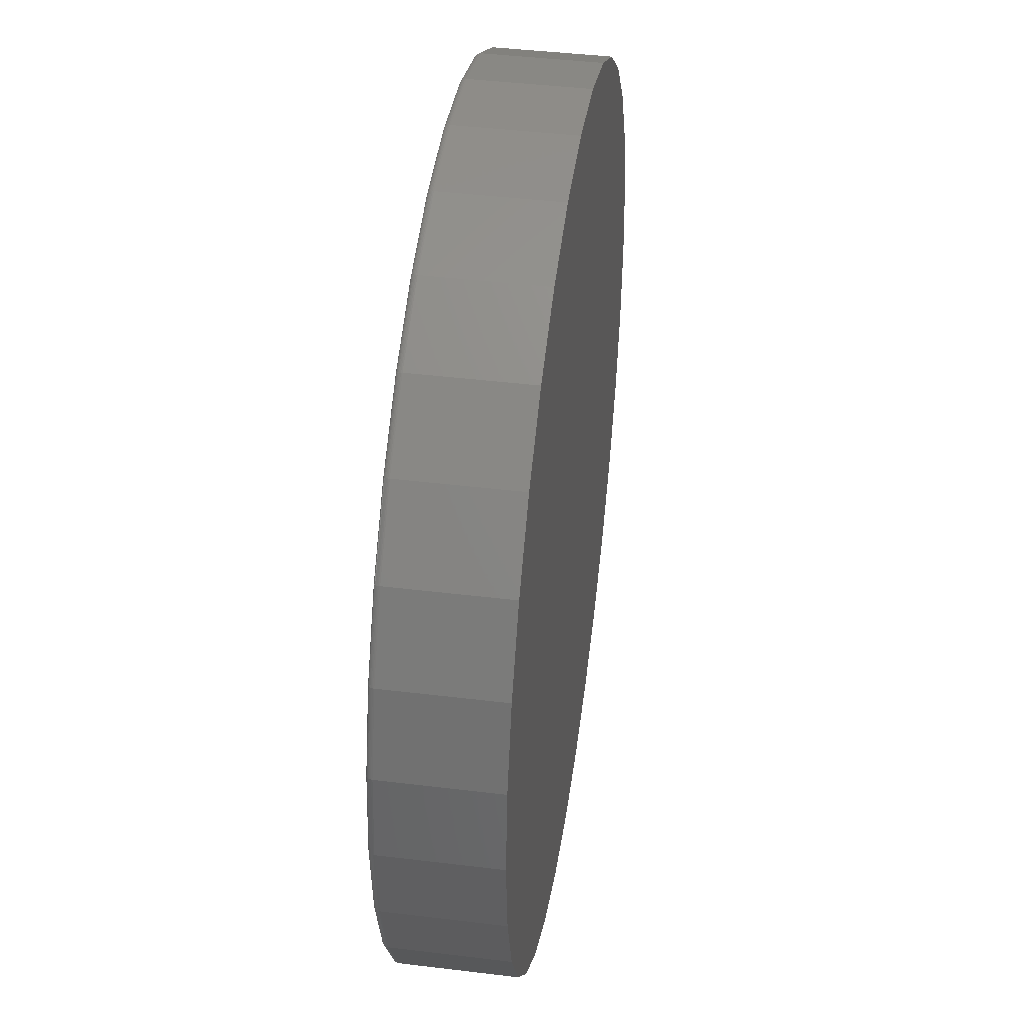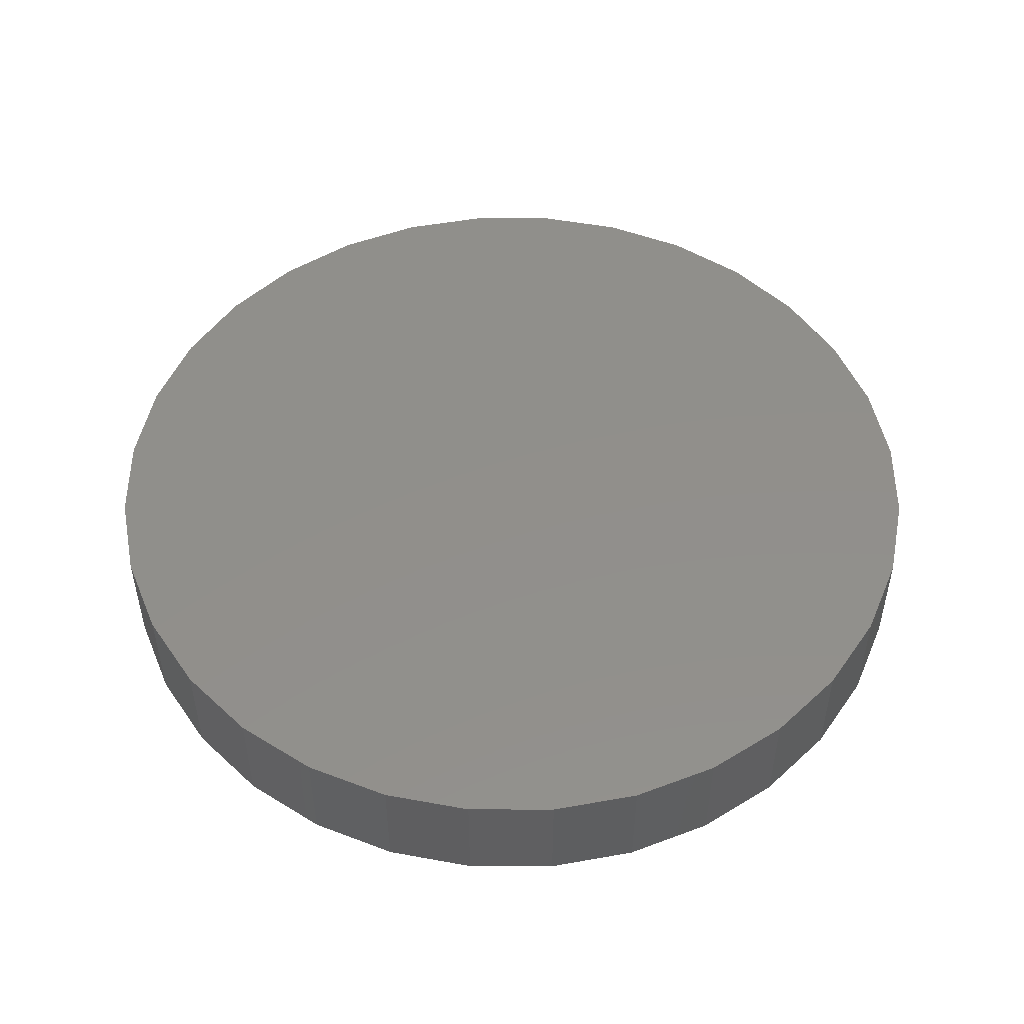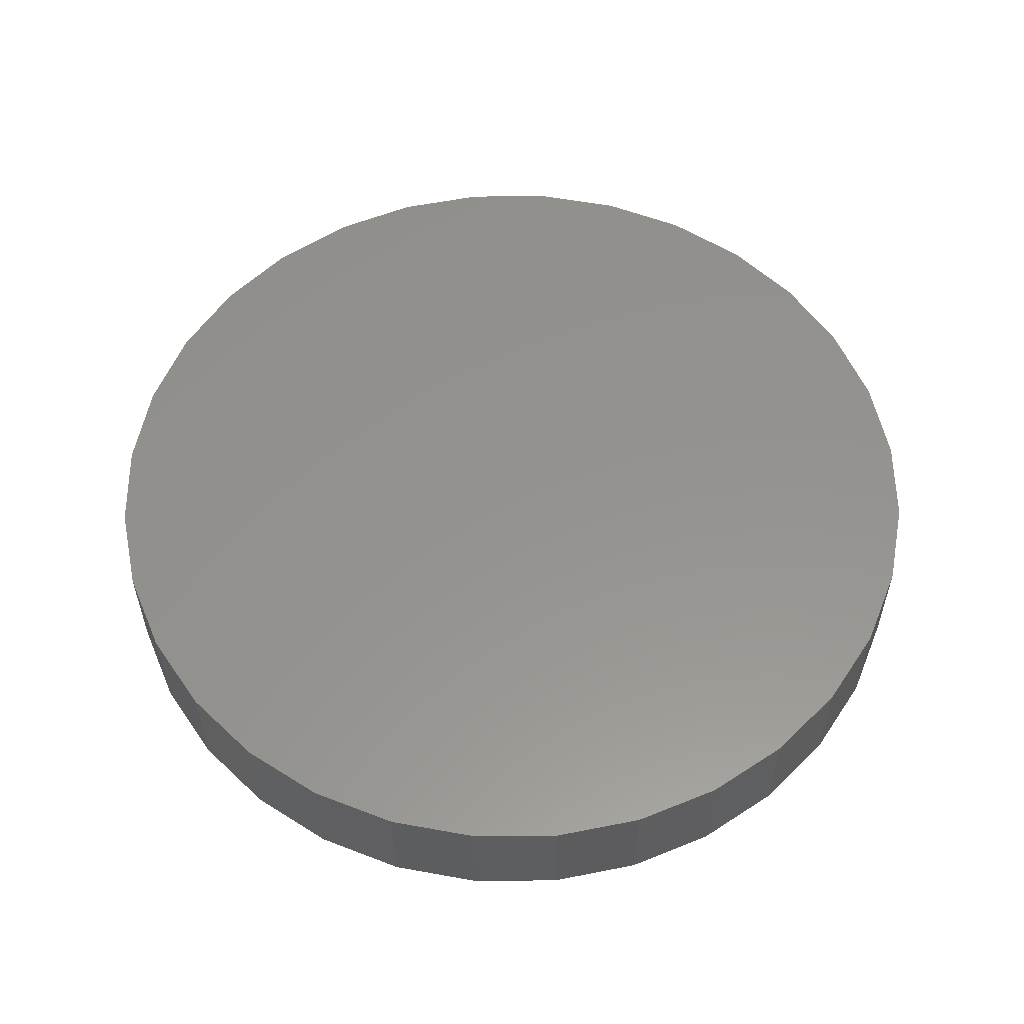
<metadata>
{"format":"stl","ext":"stl","renderer":"f3d","projection":"perspective","resolution":1024,"background":"white","views":[{"elev":42.5,"azim":-81.7,"up":"+Y"},{"elev":50.5,"azim":84.5,"up":"+Z"},{"elev":56.4,"azim":38.9,"up":"+Z"}]}
</metadata>
<code>
# stl→obj: 320 verts, 636 faces
v -0.007895 0.5373 0
v 0.09839 0.5269 0
v -0.1142 0.5269 0
v -0.007895 -0.5523 0
v -0.1142 -0.5418 0
v 0.09839 -0.5418 0
v -0.2164 -0.5108 0
v 0.2006 -0.5108 0
v -0.3106 -0.4605 0
v 0.2948 -0.4605 0
v -0.3931 -0.3927 0
v 0.3774 -0.3927 0
v -0.4609 -0.3102 0
v 0.4451 -0.3102 0
v -0.5112 -0.216 0
v 0.4955 -0.216 0
v -0.5422 -0.1138 0
v 0.5265 -0.1138 0
v -0.5527 -0.007484 0
v 0.5369 -0.007484 0
v -0.5422 0.09881 0
v 0.5265 0.09881 0
v -0.5112 0.201 0
v 0.4955 0.201 0
v -0.4609 0.2952 0
v 0.4451 0.2952 0
v -0.3931 0.3778 0
v 0.3774 0.3778 0
v -0.3106 0.4455 0
v 0.2948 0.4455 0
v -0.2164 0.4959 0
v 0.2006 0.4959 0
v 0.5447 -0.007484 0.007812
v 0.5447 -0.007484 0.1484
v 0.5341 -0.1153 0.007812
v 0.5341 -0.1153 0.1484
v 0.5027 -0.219 0.007812
v 0.5027 -0.219 0.1484
v 0.4516 -0.3145 0.007812
v 0.4516 -0.3145 0.1484
v 0.3829 -0.3983 0.007812
v 0.3829 -0.3983 0.1484
v 0.2991 -0.467 0.007812
v 0.2991 -0.467 0.1484
v 0.2036 -0.518 0.007812
v 0.2036 -0.518 0.1484
v 0.09992 -0.5495 0.007812
v 0.09992 -0.5495 0.1484
v -0.007895 -0.5601 0.007812
v -0.007895 -0.5601 0.1484
v -0.1157 -0.5495 0.007812
v -0.1157 -0.5495 0.1484
v -0.2194 -0.518 0.007812
v -0.2194 -0.518 0.1484
v -0.3149 -0.467 0.007812
v -0.3149 -0.467 0.1484
v -0.3987 -0.3983 0.007812
v -0.3987 -0.3983 0.1484
v -0.4674 -0.3145 0.007812
v -0.4674 -0.3145 0.1484
v -0.5185 -0.219 0.007812
v -0.5185 -0.219 0.1484
v -0.5499 -0.1153 0.007812
v -0.5499 -0.1153 0.1484
v -0.5605 -0.007484 0.007812
v -0.5605 -0.007484 0.1484
v -0.5499 0.1003 0.007812
v -0.5499 0.1003 0.1484
v -0.5185 0.204 0.007812
v -0.5185 0.204 0.1484
v -0.4674 0.2995 0.007812
v -0.4674 0.2995 0.1484
v -0.3987 0.3833 0.007812
v -0.3987 0.3833 0.1484
v -0.3149 0.452 0.007812
v -0.3149 0.452 0.1484
v -0.2194 0.5031 0.007812
v -0.2194 0.5031 0.1484
v -0.1157 0.5345 0.007812
v -0.1157 0.5345 0.1484
v -0.007895 0.5451 0.007812
v -0.007895 0.5451 0.1484
v 0.09992 0.5345 0.007812
v 0.09992 0.5345 0.1484
v 0.2036 0.5031 0.007812
v 0.2036 0.5031 0.1484
v 0.2991 0.452 0.007812
v 0.2991 0.452 0.1484
v 0.3829 0.3833 0.007812
v 0.3829 0.3833 0.1484
v 0.4516 0.2995 0.007812
v 0.4516 0.2995 0.1484
v 0.5027 0.204 0.007812
v 0.5027 0.204 0.1484
v 0.5341 0.1003 0.007812
v 0.5341 0.1003 0.1484
v -0.5604 -0.007484 0.006288
v -0.5498 0.1003 0.006288
v -0.5599 -0.007484 0.004823
v -0.5493 0.1002 0.004823
v -0.5592 -0.007484 0.003472
v -0.5486 0.1001 0.003472
v -0.5582 -0.007484 0.002288
v -0.5477 0.09988 0.002288
v -0.5571 -0.007484 0.001317
v -0.5465 0.09965 0.001317
v -0.5557 -0.007484 0.0005947
v -0.5452 0.09939 0.0005947
v -0.5542 -0.007484 0.0001501
v -0.5437 0.0991 0.0001501
v 0.534 0.1003 0.006288
v 0.5446 -0.007484 0.006288
v 0.5335 0.1002 0.004823
v 0.5441 -0.007484 0.004823
v 0.5328 0.1001 0.003472
v 0.5434 -0.007484 0.003472
v 0.5319 0.09988 0.002288
v 0.5424 -0.007484 0.002288
v 0.5307 0.09965 0.001317
v 0.5413 -0.007484 0.001317
v 0.5294 0.09939 0.0005947
v 0.5399 -0.007484 0.0005947
v 0.528 0.0991 0.0001501
v 0.5384 -0.007484 0.0001501
v 0.5025 0.2039 0.006288
v 0.5021 0.2038 0.004823
v 0.5015 0.2035 0.003472
v 0.5006 0.2031 0.002288
v 0.4995 0.2027 0.001317
v 0.4982 0.2022 0.0005947
v 0.4969 0.2016 0.0001501
v 0.4515 0.2995 0.006288
v 0.4511 0.2992 0.004823
v 0.4505 0.2988 0.003472
v 0.4497 0.2983 0.002288
v 0.4487 0.2976 0.001317
v 0.4476 0.2969 0.0005947
v 0.4464 0.296 0.0001501
v 0.3828 0.3832 0.006288
v 0.3825 0.3829 0.004823
v 0.3819 0.3824 0.003472
v 0.3813 0.3817 0.002288
v 0.3804 0.3808 0.001317
v 0.3795 0.3799 0.0005947
v 0.3784 0.3788 0.0001501
v 0.299 0.4519 0.006288
v 0.2988 0.4515 0.004823
v 0.2984 0.4509 0.003472
v 0.2979 0.4501 0.002288
v 0.2972 0.4491 0.001317
v 0.2965 0.448 0.0005947
v 0.2956 0.4468 0.0001501
v 0.2035 0.5029 0.006288
v 0.2034 0.5025 0.004823
v 0.2031 0.5019 0.003472
v 0.2027 0.501 0.002288
v 0.2023 0.4999 0.001317
v 0.2017 0.4986 0.0005947
v 0.2012 0.4973 0.0001501
v 0.09989 0.5344 0.006288
v 0.0998 0.5339 0.004823
v 0.09966 0.5332 0.003472
v 0.09947 0.5323 0.002288
v 0.09924 0.5311 0.001317
v 0.09898 0.5298 0.0005947
v 0.09869 0.5284 0.0001501
v -0.007895 0.545 0.006288
v -0.007895 0.5446 0.004823
v -0.007895 0.5438 0.003472
v -0.007895 0.5429 0.002288
v -0.007895 0.5417 0.001317
v -0.007895 0.5403 0.0005947
v -0.007895 0.5389 0.0001501
v -0.1157 0.5344 0.006288
v -0.1156 0.5339 0.004823
v -0.1155 0.5332 0.003472
v -0.1153 0.5323 0.002288
v -0.115 0.5311 0.001317
v -0.1148 0.5298 0.0005947
v -0.1145 0.5284 0.0001501
v -0.2193 0.5029 0.006288
v -0.2192 0.5025 0.004823
v -0.2189 0.5019 0.003472
v -0.2185 0.501 0.002288
v -0.218 0.4999 0.001317
v -0.2175 0.4986 0.0005947
v -0.217 0.4973 0.0001501
v -0.3148 0.4519 0.006288
v -0.3146 0.4515 0.004823
v -0.3142 0.4509 0.003472
v -0.3136 0.4501 0.002288
v -0.313 0.4491 0.001317
v -0.3122 0.448 0.0005947
v -0.3114 0.4468 0.0001501
v -0.3986 0.3832 0.006288
v -0.3982 0.3829 0.004823
v -0.3977 0.3824 0.003472
v -0.397 0.3817 0.002288
v -0.3962 0.3808 0.001317
v -0.3953 0.3799 0.0005947
v -0.3942 0.3788 0.0001501
v -0.4673 0.2995 0.006288
v -0.4669 0.2992 0.004823
v -0.4663 0.2988 0.003472
v -0.4655 0.2983 0.002288
v -0.4645 0.2976 0.001317
v -0.4634 0.2969 0.0005947
v -0.4622 0.296 0.0001501
v -0.5183 0.2039 0.006288
v -0.5179 0.2038 0.004823
v -0.5172 0.2035 0.003472
v -0.5163 0.2031 0.002288
v -0.5153 0.2027 0.001317
v -0.514 0.2022 0.0005947
v -0.5127 0.2016 0.0001501
v 0.534 -0.1153 0.006288
v 0.5335 -0.1152 0.004823
v 0.5328 -0.115 0.003472
v 0.5319 -0.1149 0.002288
v 0.5307 -0.1146 0.001317
v 0.5294 -0.1144 0.0005947
v 0.528 -0.1141 0.0001501
v -0.5498 -0.1153 0.006288
v -0.5493 -0.1152 0.004823
v -0.5486 -0.115 0.003472
v -0.5477 -0.1149 0.002288
v -0.5465 -0.1146 0.001317
v -0.5452 -0.1144 0.0005947
v -0.5437 -0.1141 0.0001501
v -0.5183 -0.2189 0.006288
v -0.5179 -0.2187 0.004823
v -0.5172 -0.2185 0.003472
v -0.5163 -0.2181 0.002288
v -0.5153 -0.2176 0.001317
v -0.514 -0.2171 0.0005947
v -0.5127 -0.2166 0.0001501
v -0.4673 -0.3144 0.006288
v -0.4669 -0.3142 0.004823
v -0.4663 -0.3138 0.003472
v -0.4655 -0.3132 0.002288
v -0.4645 -0.3126 0.001317
v -0.4634 -0.3118 0.0005947
v -0.4622 -0.311 0.0001501
v -0.3986 -0.3981 0.006288
v -0.3982 -0.3978 0.004823
v -0.3977 -0.3973 0.003472
v -0.397 -0.3966 0.002288
v -0.3962 -0.3958 0.001317
v -0.3953 -0.3948 0.0005947
v -0.3942 -0.3938 0.0001501
v -0.3148 -0.4669 0.006288
v -0.3146 -0.4665 0.004823
v -0.3142 -0.4659 0.003472
v -0.3136 -0.4651 0.002288
v -0.313 -0.4641 0.001317
v -0.3122 -0.463 0.0005947
v -0.3114 -0.4618 0.0001501
v -0.2193 -0.5179 0.006288
v -0.2192 -0.5175 0.004823
v -0.2189 -0.5168 0.003472
v -0.2185 -0.5159 0.002288
v -0.218 -0.5148 0.001317
v -0.2175 -0.5136 0.0005947
v -0.217 -0.5122 0.0001501
v -0.1157 -0.5493 0.006288
v -0.1156 -0.5489 0.004823
v -0.1155 -0.5482 0.003472
v -0.1153 -0.5473 0.002288
v -0.115 -0.5461 0.001317
v -0.1148 -0.5448 0.0005947
v -0.1145 -0.5433 0.0001501
v -0.007895 -0.56 0.006288
v -0.007895 -0.5595 0.004823
v -0.007895 -0.5588 0.003472
v -0.007895 -0.5578 0.002288
v -0.007895 -0.5566 0.001317
v -0.007895 -0.5553 0.0005947
v -0.007895 -0.5538 0.0001501
v 0.09989 -0.5493 0.006288
v 0.0998 -0.5489 0.004823
v 0.09966 -0.5482 0.003472
v 0.09947 -0.5473 0.002288
v 0.09924 -0.5461 0.001317
v 0.09898 -0.5448 0.0005947
v 0.09869 -0.5433 0.0001501
v 0.2035 -0.5179 0.006288
v 0.2034 -0.5175 0.004823
v 0.2031 -0.5168 0.003472
v 0.2027 -0.5159 0.002288
v 0.2023 -0.5148 0.001317
v 0.2017 -0.5136 0.0005947
v 0.2012 -0.5122 0.0001501
v 0.299 -0.4669 0.006288
v 0.2988 -0.4665 0.004823
v 0.2984 -0.4659 0.003472
v 0.2979 -0.4651 0.002288
v 0.2972 -0.4641 0.001317
v 0.2965 -0.463 0.0005947
v 0.2956 -0.4618 0.0001501
v 0.3828 -0.3981 0.006288
v 0.3825 -0.3978 0.004823
v 0.3819 -0.3973 0.003472
v 0.3813 -0.3966 0.002288
v 0.3804 -0.3958 0.001317
v 0.3795 -0.3948 0.0005947
v 0.3784 -0.3938 0.0001501
v 0.4515 -0.3144 0.006288
v 0.4511 -0.3142 0.004823
v 0.4505 -0.3138 0.003472
v 0.4497 -0.3132 0.002288
v 0.4487 -0.3126 0.001317
v 0.4476 -0.3118 0.0005947
v 0.4464 -0.311 0.0001501
v 0.5025 -0.2189 0.006288
v 0.5021 -0.2187 0.004823
v 0.5015 -0.2185 0.003472
v 0.5006 -0.2181 0.002288
v 0.4995 -0.2176 0.001317
v 0.4982 -0.2171 0.0005947
v 0.4969 -0.2166 0.0001501
f 1 2 3
f 4 5 6
f 6 5 7
f 6 7 8
f 8 7 9
f 8 9 10
f 10 9 11
f 10 11 12
f 12 11 13
f 12 13 14
f 14 13 15
f 14 15 16
f 16 15 17
f 16 17 18
f 18 17 19
f 18 19 20
f 20 19 21
f 20 21 22
f 22 21 23
f 22 23 24
f 24 23 25
f 24 25 26
f 26 25 27
f 26 27 28
f 28 27 29
f 28 29 30
f 30 29 31
f 30 31 32
f 32 31 3
f 32 3 2
f 33 34 35
f 35 34 36
f 35 36 37
f 37 36 38
f 37 38 39
f 39 38 40
f 39 40 41
f 41 40 42
f 41 42 43
f 43 42 44
f 43 44 45
f 45 44 46
f 45 46 47
f 47 46 48
f 47 48 49
f 49 48 50
f 49 50 51
f 51 50 52
f 51 52 53
f 53 52 54
f 53 54 55
f 55 54 56
f 55 56 57
f 57 56 58
f 57 58 59
f 59 58 60
f 59 60 61
f 61 60 62
f 61 62 63
f 63 62 64
f 63 64 65
f 65 64 66
f 65 66 67
f 67 66 68
f 67 68 69
f 69 68 70
f 69 70 71
f 71 70 72
f 71 72 73
f 73 72 74
f 73 74 75
f 75 74 76
f 75 76 77
f 77 76 78
f 77 78 79
f 79 78 80
f 79 80 81
f 81 80 82
f 81 82 83
f 83 82 84
f 83 84 85
f 85 84 86
f 85 86 87
f 87 86 88
f 87 88 89
f 89 88 90
f 89 90 91
f 91 90 92
f 91 92 93
f 93 92 94
f 93 94 95
f 95 94 96
f 95 96 33
f 33 96 34
f 65 67 97
f 97 67 98
f 97 98 99
f 99 98 100
f 99 100 101
f 101 100 102
f 101 102 103
f 103 102 104
f 103 104 105
f 105 104 106
f 105 106 107
f 107 106 108
f 107 108 109
f 109 108 110
f 109 110 19
f 19 110 21
f 95 33 111
f 111 33 112
f 111 112 113
f 113 112 114
f 113 114 115
f 115 114 116
f 115 116 117
f 117 116 118
f 117 118 119
f 119 118 120
f 119 120 121
f 121 120 122
f 121 122 123
f 123 122 124
f 123 124 22
f 22 124 20
f 93 95 125
f 125 95 111
f 125 111 126
f 126 111 113
f 126 113 127
f 127 113 115
f 127 115 128
f 128 115 117
f 128 117 129
f 129 117 119
f 129 119 130
f 130 119 121
f 130 121 131
f 131 121 123
f 131 123 24
f 24 123 22
f 91 93 132
f 132 93 125
f 132 125 133
f 133 125 126
f 133 126 134
f 134 126 127
f 134 127 135
f 135 127 128
f 135 128 136
f 136 128 129
f 136 129 137
f 137 129 130
f 137 130 138
f 138 130 131
f 138 131 26
f 26 131 24
f 89 91 139
f 139 91 132
f 139 132 140
f 140 132 133
f 140 133 141
f 141 133 134
f 141 134 142
f 142 134 135
f 142 135 143
f 143 135 136
f 143 136 144
f 144 136 137
f 144 137 145
f 145 137 138
f 145 138 28
f 28 138 26
f 87 89 146
f 146 89 139
f 146 139 147
f 147 139 140
f 147 140 148
f 148 140 141
f 148 141 149
f 149 141 142
f 149 142 150
f 150 142 143
f 150 143 151
f 151 143 144
f 151 144 152
f 152 144 145
f 152 145 30
f 30 145 28
f 85 87 153
f 153 87 146
f 153 146 154
f 154 146 147
f 154 147 155
f 155 147 148
f 155 148 156
f 156 148 149
f 156 149 157
f 157 149 150
f 157 150 158
f 158 150 151
f 158 151 159
f 159 151 152
f 159 152 32
f 32 152 30
f 83 85 160
f 160 85 153
f 160 153 161
f 161 153 154
f 161 154 162
f 162 154 155
f 162 155 163
f 163 155 156
f 163 156 164
f 164 156 157
f 164 157 165
f 165 157 158
f 165 158 166
f 166 158 159
f 166 159 2
f 2 159 32
f 81 83 167
f 167 83 160
f 167 160 168
f 168 160 161
f 168 161 169
f 169 161 162
f 169 162 170
f 170 162 163
f 170 163 171
f 171 163 164
f 171 164 172
f 172 164 165
f 172 165 173
f 173 165 166
f 173 166 1
f 1 166 2
f 79 81 174
f 174 81 167
f 174 167 175
f 175 167 168
f 175 168 176
f 176 168 169
f 176 169 177
f 177 169 170
f 177 170 178
f 178 170 171
f 178 171 179
f 179 171 172
f 179 172 180
f 180 172 173
f 180 173 3
f 3 173 1
f 77 79 181
f 181 79 174
f 181 174 182
f 182 174 175
f 182 175 183
f 183 175 176
f 183 176 184
f 184 176 177
f 184 177 185
f 185 177 178
f 185 178 186
f 186 178 179
f 186 179 187
f 187 179 180
f 187 180 31
f 31 180 3
f 75 77 188
f 188 77 181
f 188 181 189
f 189 181 182
f 189 182 190
f 190 182 183
f 190 183 191
f 191 183 184
f 191 184 192
f 192 184 185
f 192 185 193
f 193 185 186
f 193 186 194
f 194 186 187
f 194 187 29
f 29 187 31
f 73 75 195
f 195 75 188
f 195 188 196
f 196 188 189
f 196 189 197
f 197 189 190
f 197 190 198
f 198 190 191
f 198 191 199
f 199 191 192
f 199 192 200
f 200 192 193
f 200 193 201
f 201 193 194
f 201 194 27
f 27 194 29
f 71 73 202
f 202 73 195
f 202 195 203
f 203 195 196
f 203 196 204
f 204 196 197
f 204 197 205
f 205 197 198
f 205 198 206
f 206 198 199
f 206 199 207
f 207 199 200
f 207 200 208
f 208 200 201
f 208 201 25
f 25 201 27
f 69 71 209
f 209 71 202
f 209 202 210
f 210 202 203
f 210 203 211
f 211 203 204
f 211 204 212
f 212 204 205
f 212 205 213
f 213 205 206
f 213 206 214
f 214 206 207
f 214 207 215
f 215 207 208
f 215 208 23
f 23 208 25
f 67 69 98
f 98 69 209
f 98 209 100
f 100 209 210
f 100 210 102
f 102 210 211
f 102 211 104
f 104 211 212
f 104 212 106
f 106 212 213
f 106 213 108
f 108 213 214
f 108 214 110
f 110 214 215
f 110 215 21
f 21 215 23
f 33 35 112
f 112 35 216
f 112 216 114
f 114 216 217
f 114 217 116
f 116 217 218
f 116 218 118
f 118 218 219
f 118 219 120
f 120 219 220
f 120 220 122
f 122 220 221
f 122 221 124
f 124 221 222
f 124 222 20
f 20 222 18
f 63 65 223
f 223 65 97
f 223 97 224
f 224 97 99
f 224 99 225
f 225 99 101
f 225 101 226
f 226 101 103
f 226 103 227
f 227 103 105
f 227 105 228
f 228 105 107
f 228 107 229
f 229 107 109
f 229 109 17
f 17 109 19
f 61 63 230
f 230 63 223
f 230 223 231
f 231 223 224
f 231 224 232
f 232 224 225
f 232 225 233
f 233 225 226
f 233 226 234
f 234 226 227
f 234 227 235
f 235 227 228
f 235 228 236
f 236 228 229
f 236 229 15
f 15 229 17
f 59 61 237
f 237 61 230
f 237 230 238
f 238 230 231
f 238 231 239
f 239 231 232
f 239 232 240
f 240 232 233
f 240 233 241
f 241 233 234
f 241 234 242
f 242 234 235
f 242 235 243
f 243 235 236
f 243 236 13
f 13 236 15
f 57 59 244
f 244 59 237
f 244 237 245
f 245 237 238
f 245 238 246
f 246 238 239
f 246 239 247
f 247 239 240
f 247 240 248
f 248 240 241
f 248 241 249
f 249 241 242
f 249 242 250
f 250 242 243
f 250 243 11
f 11 243 13
f 55 57 251
f 251 57 244
f 251 244 252
f 252 244 245
f 252 245 253
f 253 245 246
f 253 246 254
f 254 246 247
f 254 247 255
f 255 247 248
f 255 248 256
f 256 248 249
f 256 249 257
f 257 249 250
f 257 250 9
f 9 250 11
f 53 55 258
f 258 55 251
f 258 251 259
f 259 251 252
f 259 252 260
f 260 252 253
f 260 253 261
f 261 253 254
f 261 254 262
f 262 254 255
f 262 255 263
f 263 255 256
f 263 256 264
f 264 256 257
f 264 257 7
f 7 257 9
f 51 53 265
f 265 53 258
f 265 258 266
f 266 258 259
f 266 259 267
f 267 259 260
f 267 260 268
f 268 260 261
f 268 261 269
f 269 261 262
f 269 262 270
f 270 262 263
f 270 263 271
f 271 263 264
f 271 264 5
f 5 264 7
f 49 51 272
f 272 51 265
f 272 265 273
f 273 265 266
f 273 266 274
f 274 266 267
f 274 267 275
f 275 267 268
f 275 268 276
f 276 268 269
f 276 269 277
f 277 269 270
f 277 270 278
f 278 270 271
f 278 271 4
f 4 271 5
f 47 49 279
f 279 49 272
f 279 272 280
f 280 272 273
f 280 273 281
f 281 273 274
f 281 274 282
f 282 274 275
f 282 275 283
f 283 275 276
f 283 276 284
f 284 276 277
f 284 277 285
f 285 277 278
f 285 278 6
f 6 278 4
f 45 47 286
f 286 47 279
f 286 279 287
f 287 279 280
f 287 280 288
f 288 280 281
f 288 281 289
f 289 281 282
f 289 282 290
f 290 282 283
f 290 283 291
f 291 283 284
f 291 284 292
f 292 284 285
f 292 285 8
f 8 285 6
f 43 45 293
f 293 45 286
f 293 286 294
f 294 286 287
f 294 287 295
f 295 287 288
f 295 288 296
f 296 288 289
f 296 289 297
f 297 289 290
f 297 290 298
f 298 290 291
f 298 291 299
f 299 291 292
f 299 292 10
f 10 292 8
f 41 43 300
f 300 43 293
f 300 293 301
f 301 293 294
f 301 294 302
f 302 294 295
f 302 295 303
f 303 295 296
f 303 296 304
f 304 296 297
f 304 297 305
f 305 297 298
f 305 298 306
f 306 298 299
f 306 299 12
f 12 299 10
f 39 41 307
f 307 41 300
f 307 300 308
f 308 300 301
f 308 301 309
f 309 301 302
f 309 302 310
f 310 302 303
f 310 303 311
f 311 303 304
f 311 304 312
f 312 304 305
f 312 305 313
f 313 305 306
f 313 306 14
f 14 306 12
f 37 39 314
f 314 39 307
f 314 307 315
f 315 307 308
f 315 308 316
f 316 308 309
f 316 309 317
f 317 309 310
f 317 310 318
f 318 310 311
f 318 311 319
f 319 311 312
f 319 312 320
f 320 312 313
f 320 313 16
f 16 313 14
f 35 37 216
f 216 37 314
f 216 314 217
f 217 314 315
f 217 315 218
f 218 315 316
f 218 316 219
f 219 316 317
f 219 317 220
f 220 317 318
f 220 318 221
f 221 318 319
f 221 319 222
f 222 319 320
f 222 320 18
f 18 320 16
f 80 84 82
f 84 80 86
f 86 80 78
f 86 78 88
f 88 78 76
f 88 76 90
f 90 76 74
f 90 74 92
f 92 74 72
f 92 72 94
f 94 72 70
f 94 70 96
f 96 70 68
f 96 68 34
f 34 68 66
f 34 66 36
f 36 66 64
f 36 64 38
f 38 64 62
f 38 62 40
f 40 62 60
f 40 60 42
f 42 60 58
f 42 58 44
f 44 58 56
f 44 56 46
f 46 56 54
f 46 54 48
f 48 54 52
f 48 52 50

</code>
